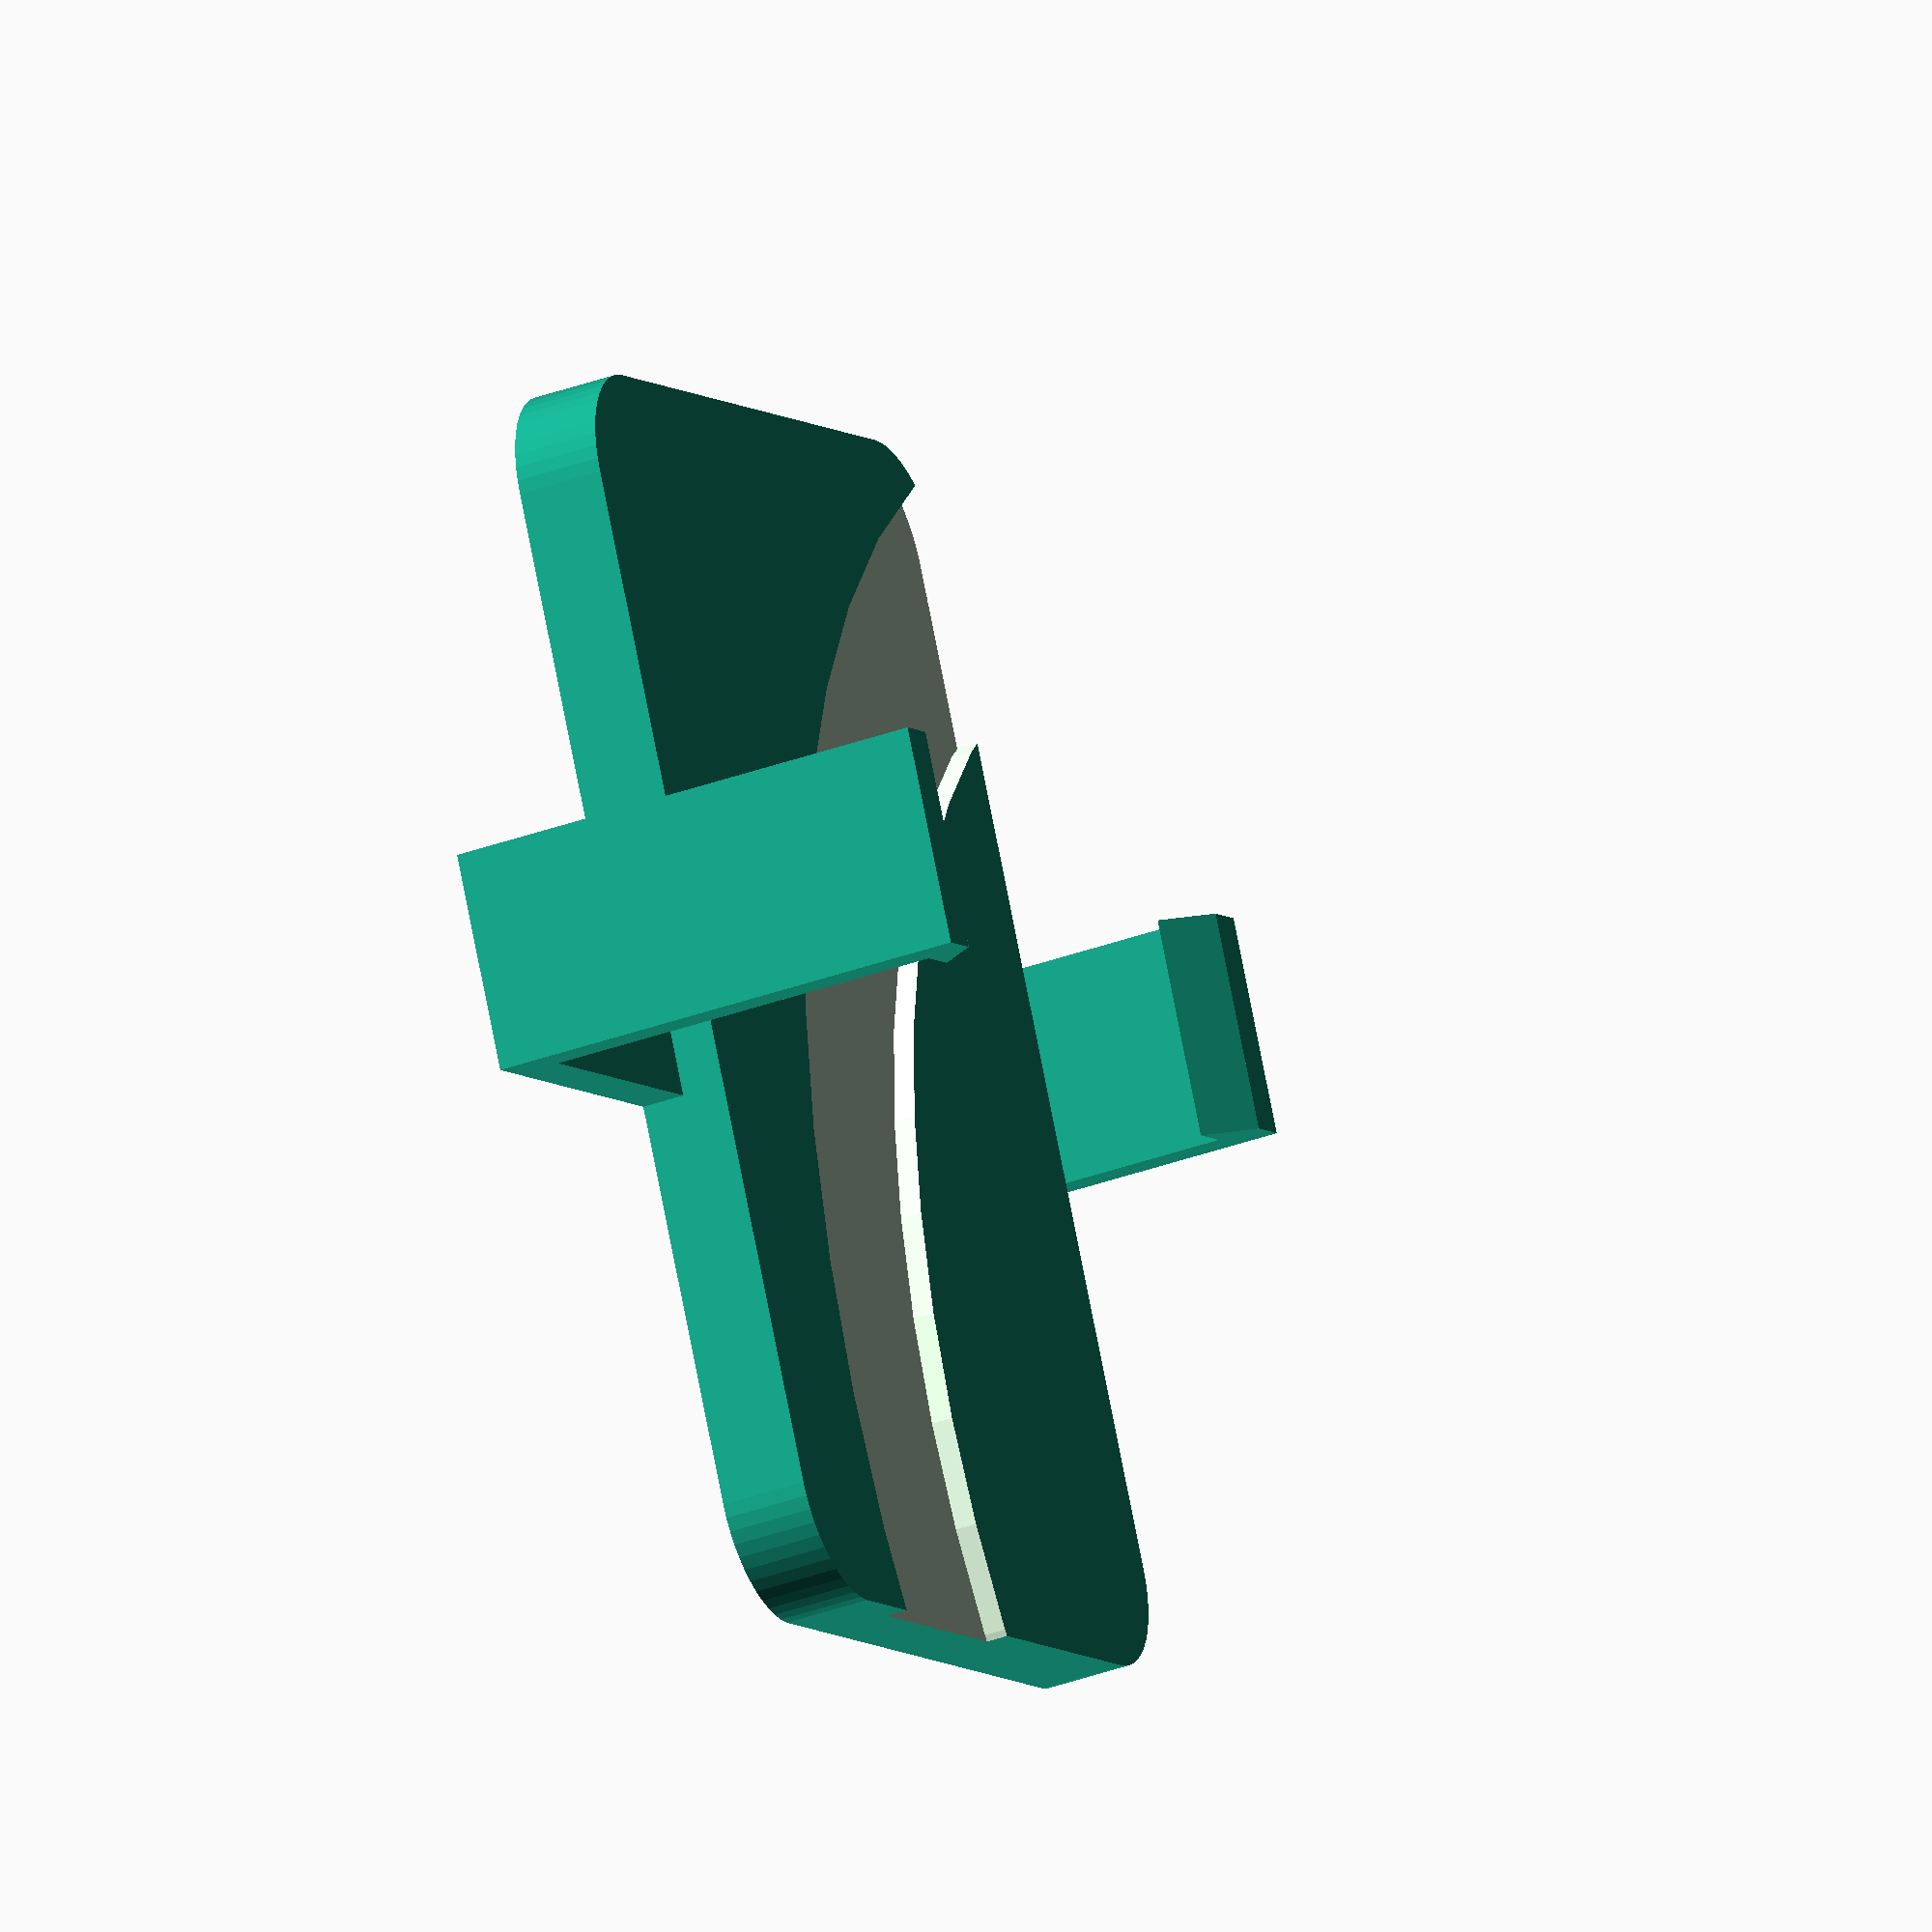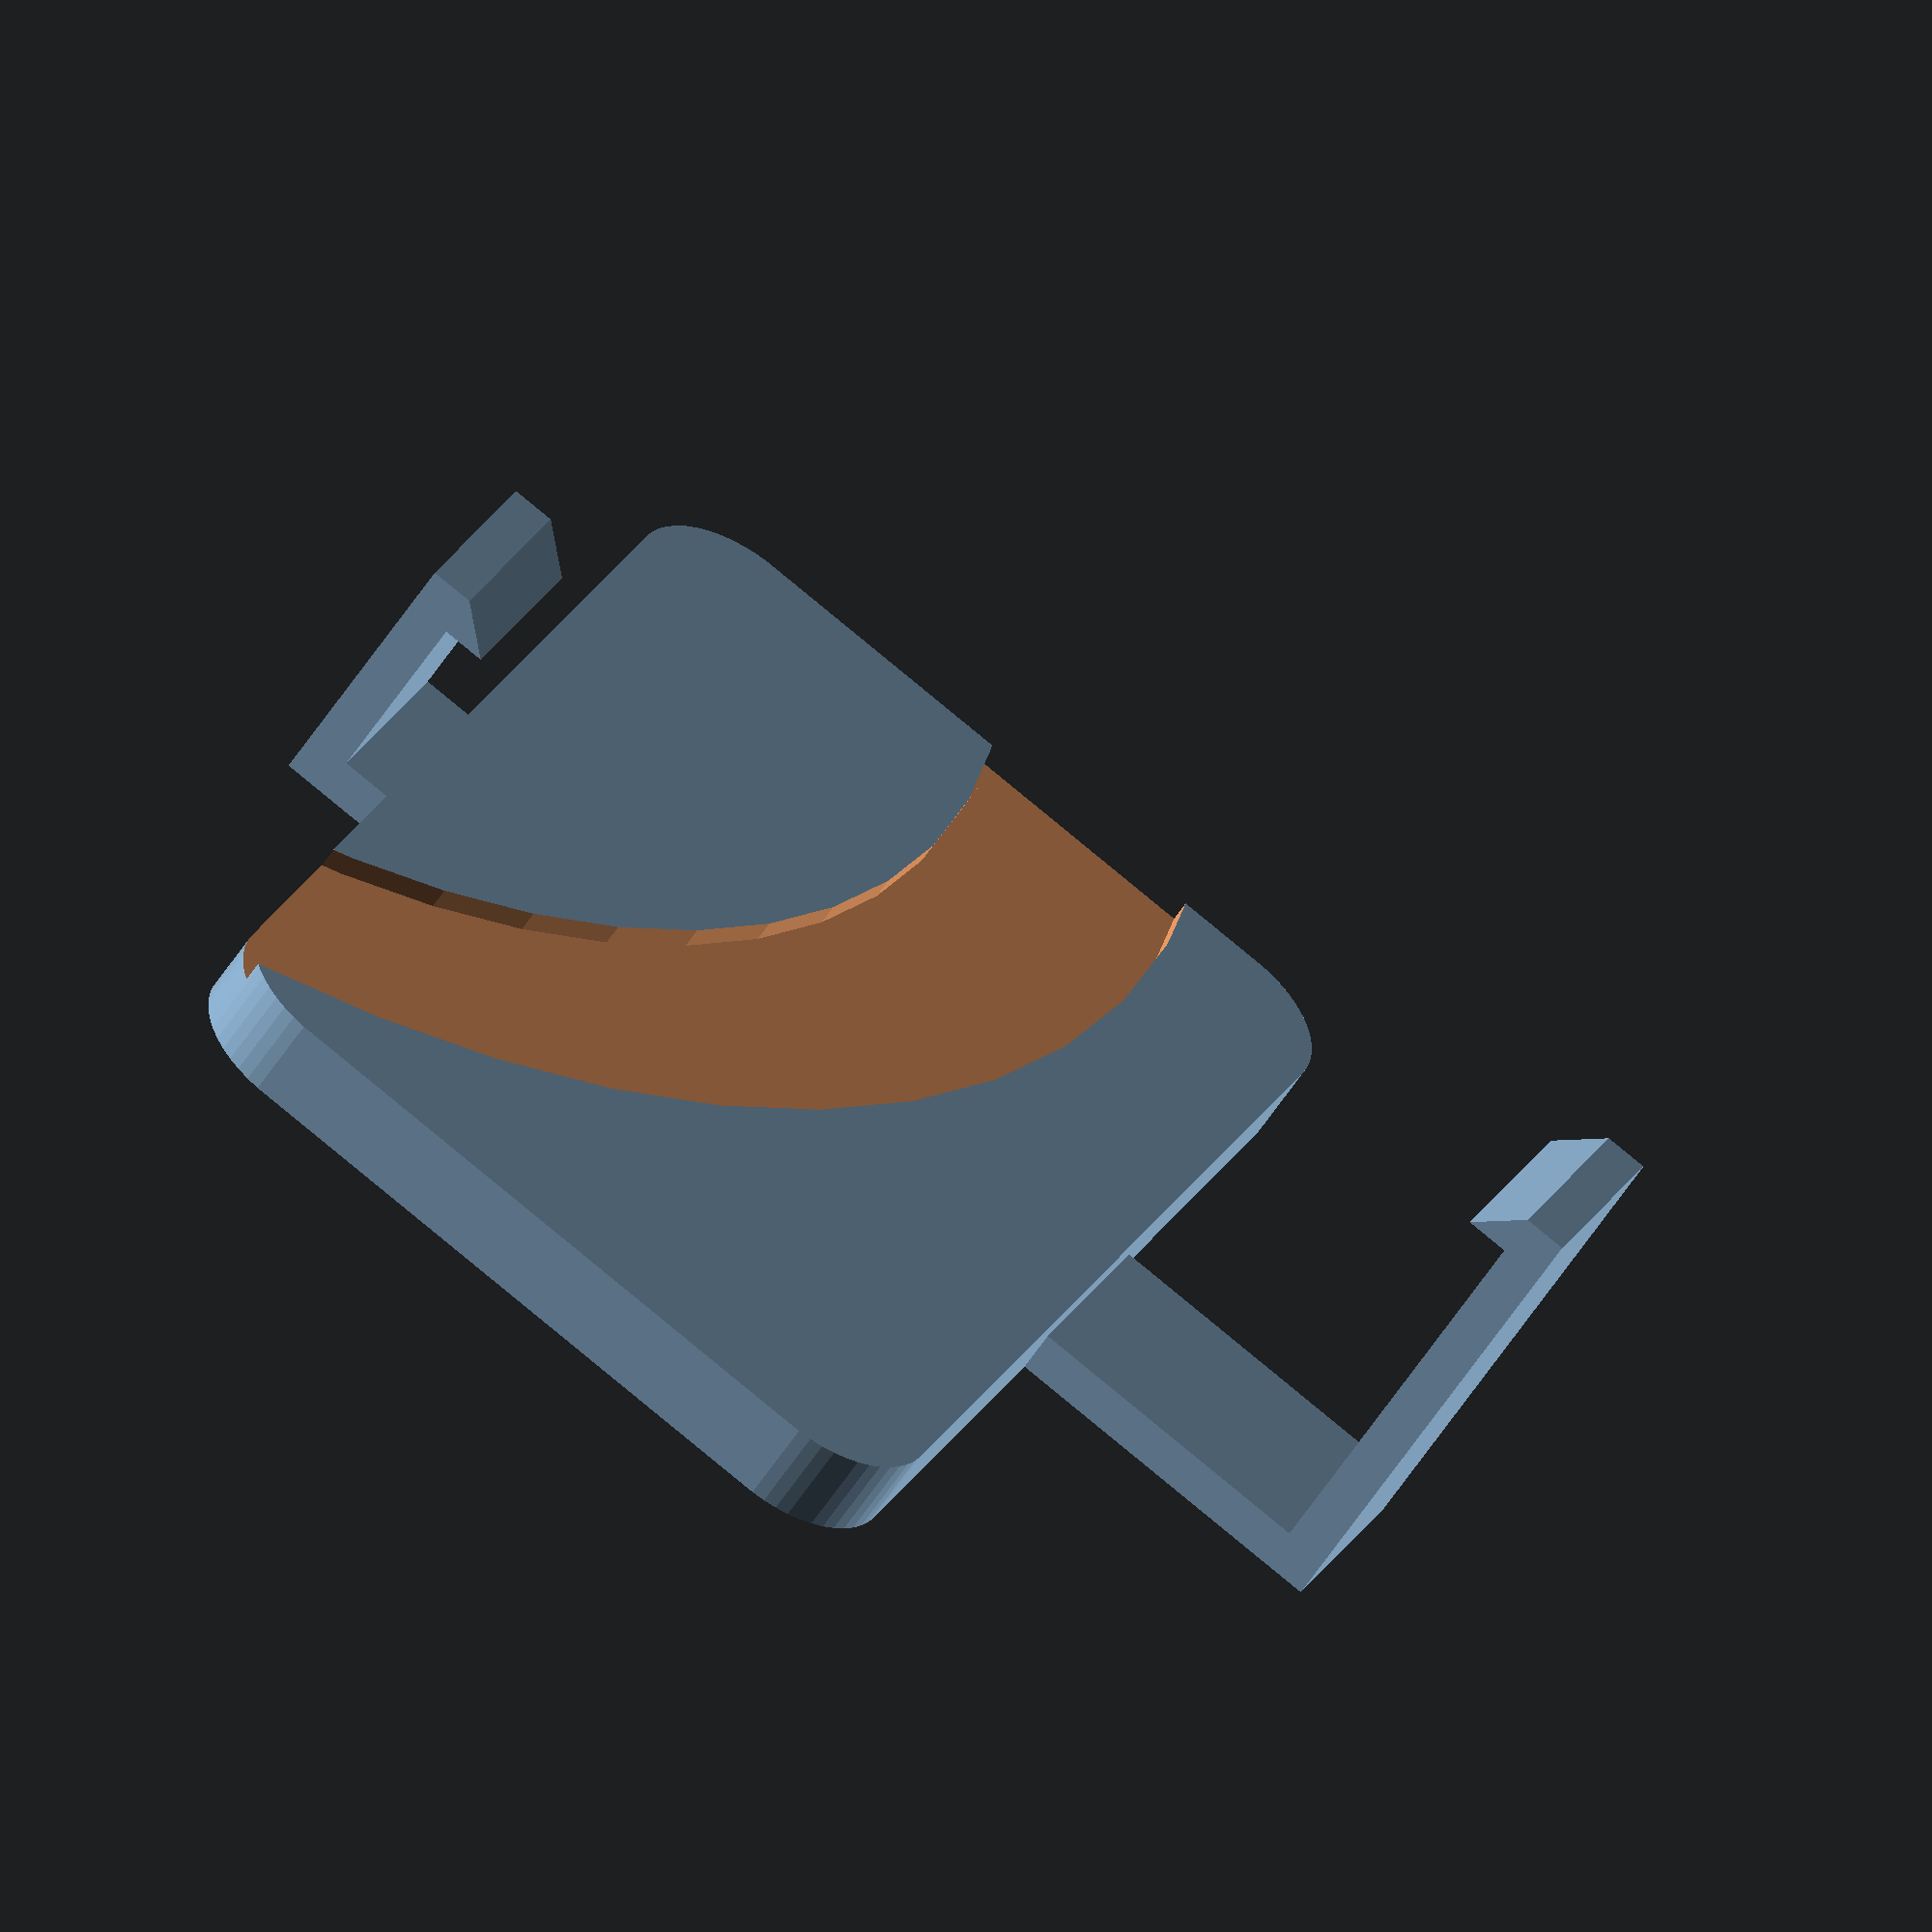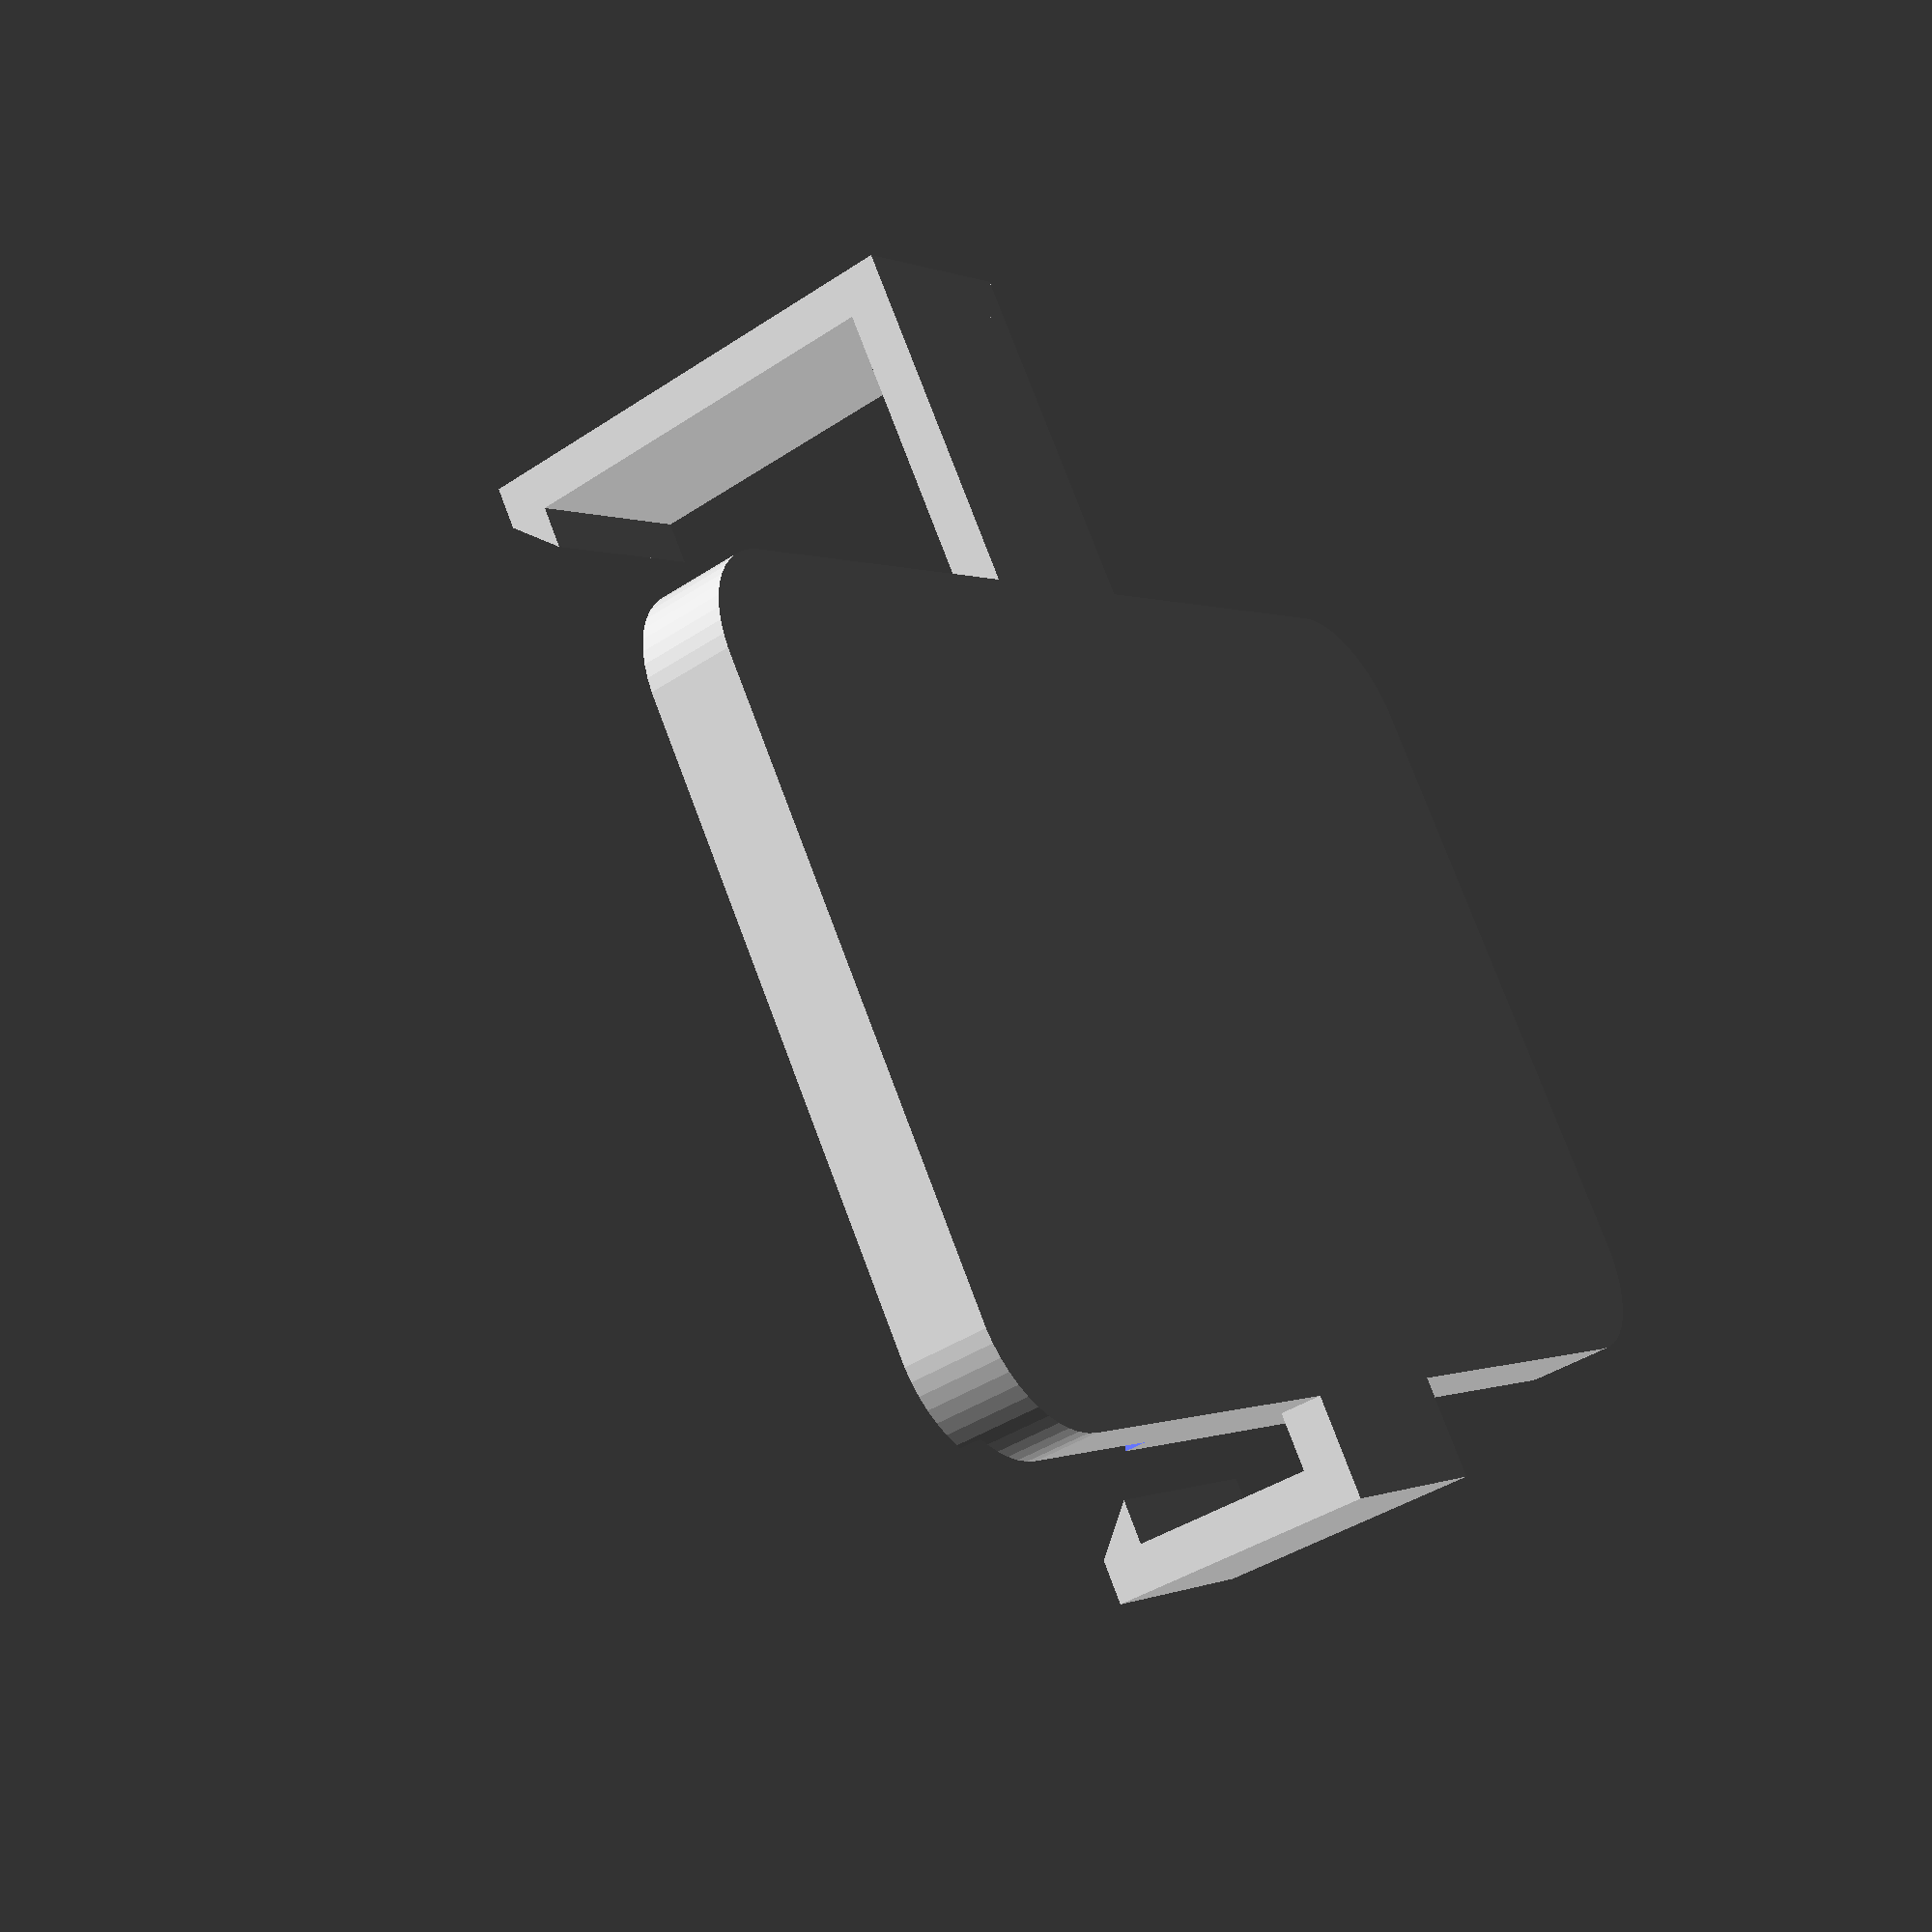
<openscad>
/* Original Numbers, Clips too small, to tight
$fn=50;
BASEH = 2;
CORNERR = 2.5;
SHORTL = 14;
LONGL = 23.5;
TCLIPW = 5;
TCLIPL = 8;
TCLIPTH = 9.25;
TCLIPH = 1;

SCLIPW = 5;
SCLIPL = 2.3;
SCLIPTH = 4.3;
SCLIPH = 1;

RINGI = 19.5;
RINGO = 25;
*/

$fn=50;
BASEH = 2;
CORNERR = 2.5;
SHORTL = 14;
LONGL = 23.5;
TCLIPW = 5;
TCLIPL = 8;
TCLIPTH = 9.25;
TCLIPH = 1;

SCLIPW = 5;
SCLIPL = 2.3;
SCLIPTH = 4.3;
SCLIPH = 1;

RINGI = 19.5;
RINGO = 25;

module base() {
  linear_extrude(BASEH) {
    hull() {
      translate([CORNERR,CORNERR,0]) circle(r=CORNERR);
      translate([CORNERR+SHORTL, CORNERR,0]) circle(r=CORNERR);
      translate([CORNERR+SHORTL, CORNERR+LONGL,0]) circle(r=CORNERR);
      translate([CORNERR, CORNERR+LONGL,0]) circle(r=CORNERR);
    }  
  }
}

module cliptall() {
  cube([TCLIPL,TCLIPW,TCLIPH]); 
  cube([TCLIPH,TCLIPW,TCLIPH+TCLIPTH+TCLIPH]);
  translate([1,0,TCLIPTH+TCLIPH+TCLIPH])
    rotate([-90,0,0])
      linear_extrude(TCLIPW) 
        polygon(points=[[0,0], [0,1], [1,1]]);
}

module clipshort() {
  rotate([0,0,180])
  translate([-SCLIPL,-SCLIPW,0]) {
  cube([SCLIPL,SCLIPW,SCLIPH]); 
  cube([SCLIPH,SCLIPW,SCLIPH+SCLIPTH+SCLIPH]);
  translate([1,0,SCLIPTH+SCLIPH+SCLIPH])
    rotate([-90,0,0])
      linear_extrude(SCLIPW) 
        polygon(points=[[0,0], [0,1], [1,1]]);
  }
}

module ring() {
    linear_extrude(1.01) 
    difference() {
        circle(r=RINGO);
        circle(r=RINGI);
    }
}

// Build it
module clip() {
  translate([TCLIPL-0.01,0,0]) base();
  translate([0,LONGL/2,0]) cliptall();
  translate([TCLIPL+SHORTL+CORNERR*2-0.02,LONGL/2.0,0]) clipshort();
}

// Put the Clip and Ring together
difference() {
    clip();
    translate([37,5,1.5]) ring();
}


</openscad>
<views>
elev=214.8 azim=154.2 roll=243.6 proj=o view=solid
elev=233.2 azim=25.2 roll=211.3 proj=o view=solid
elev=220.6 azim=303.7 roll=50.8 proj=p view=wireframe
</views>
